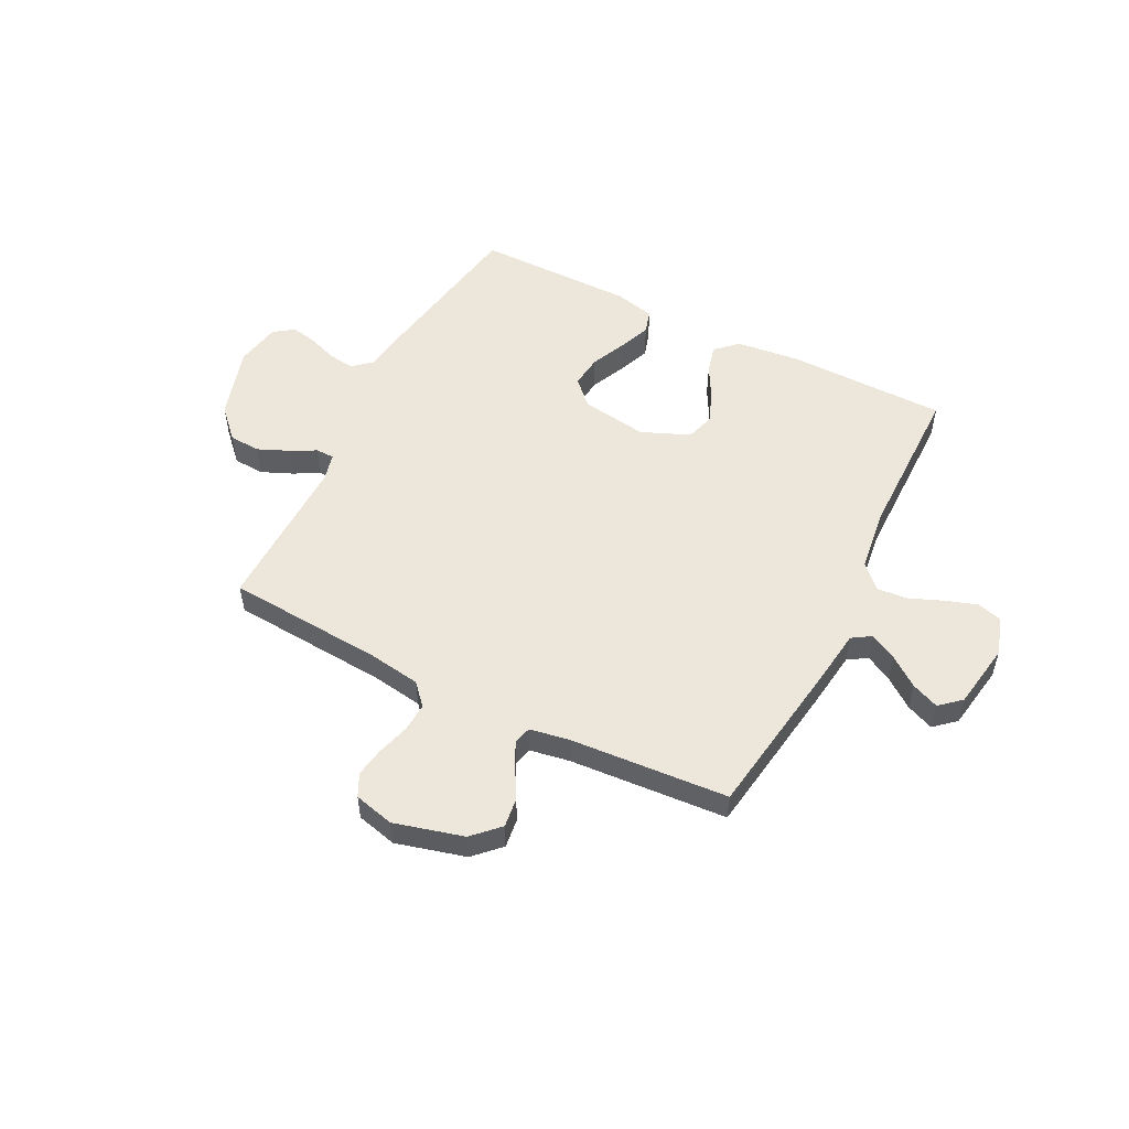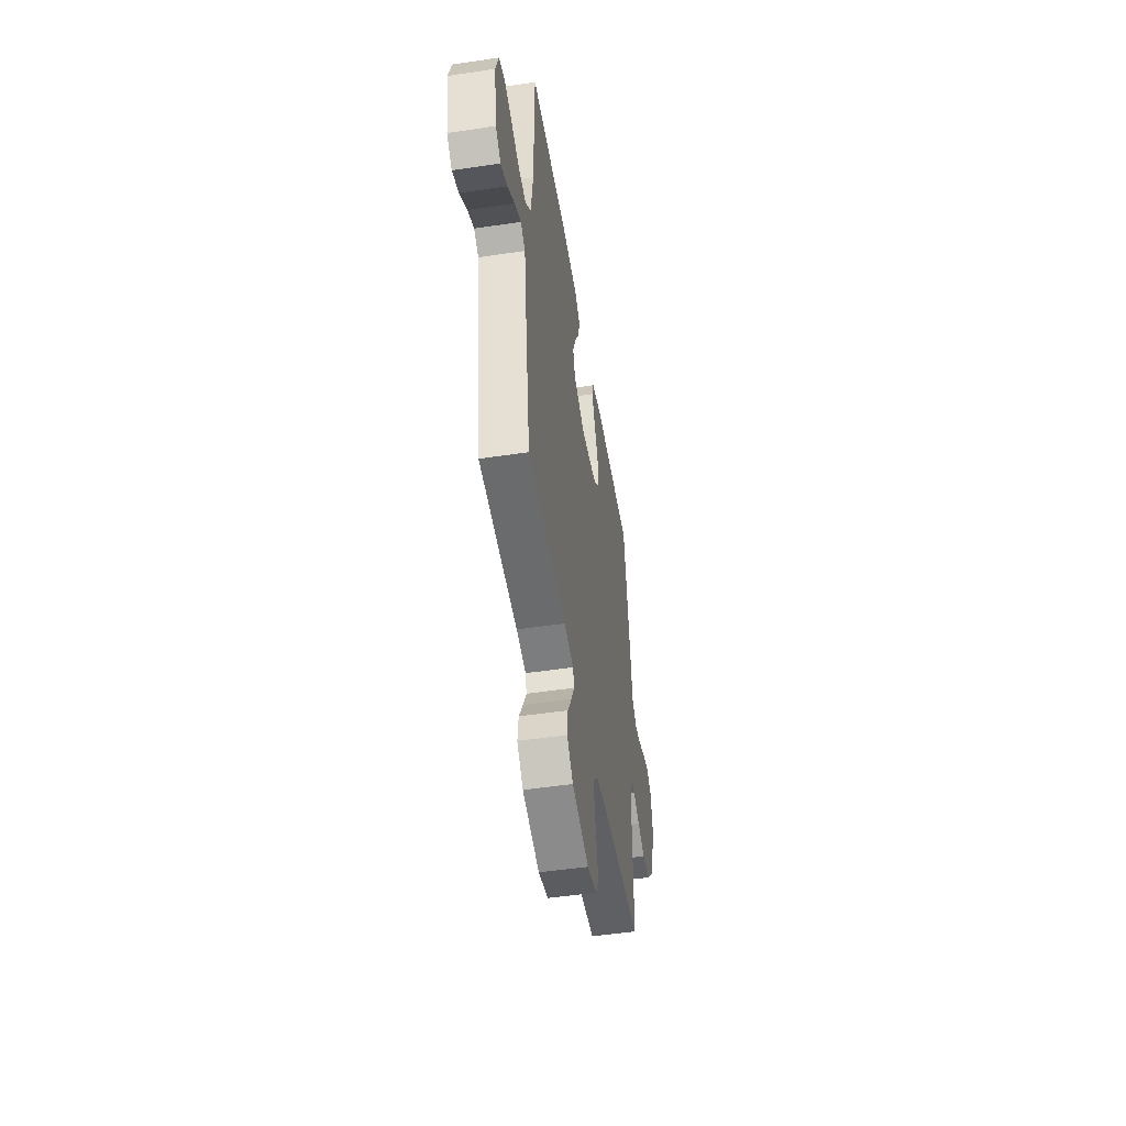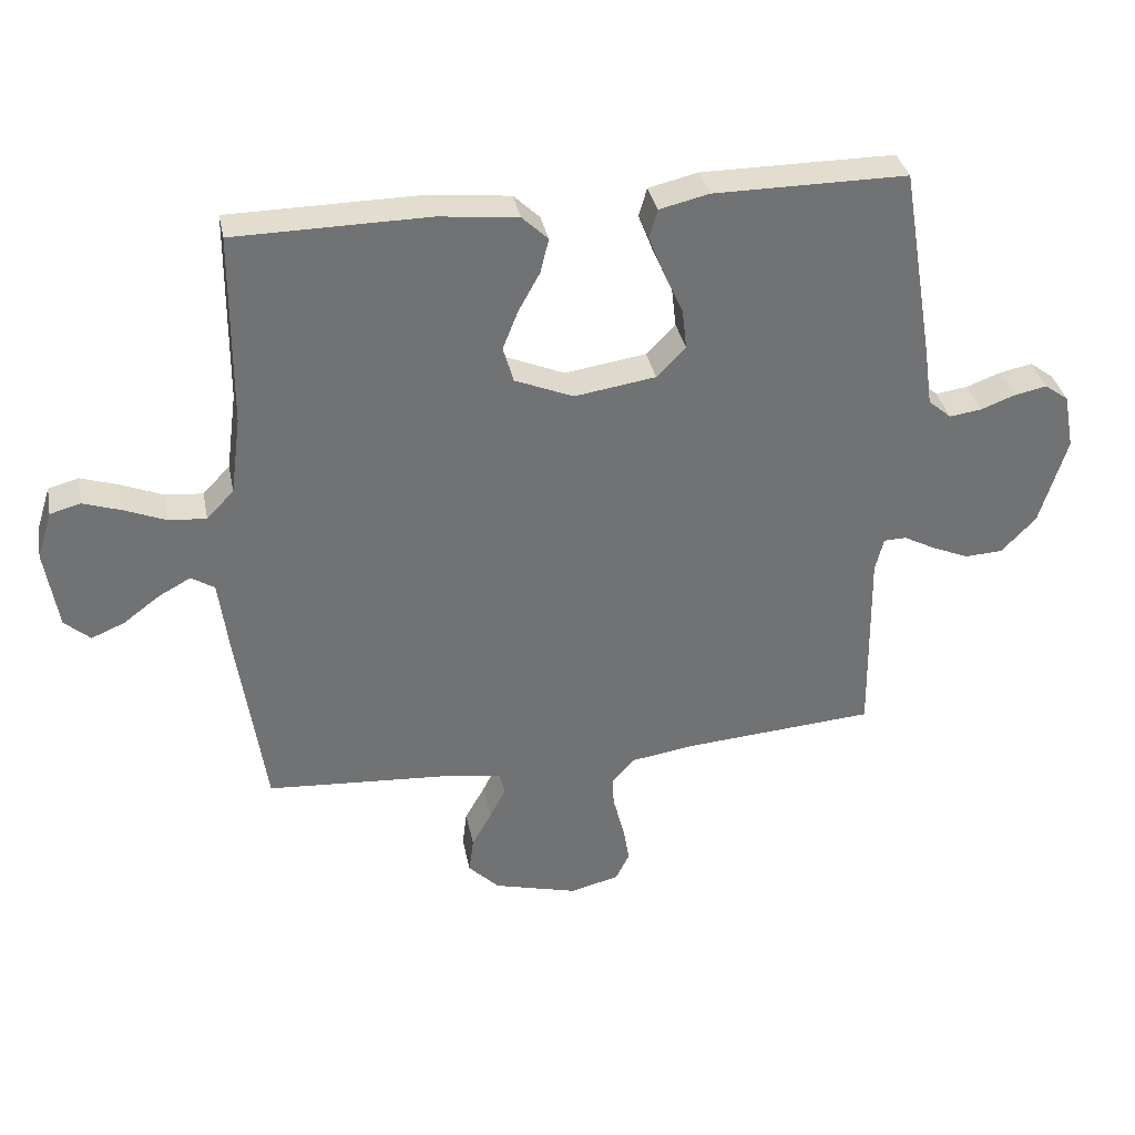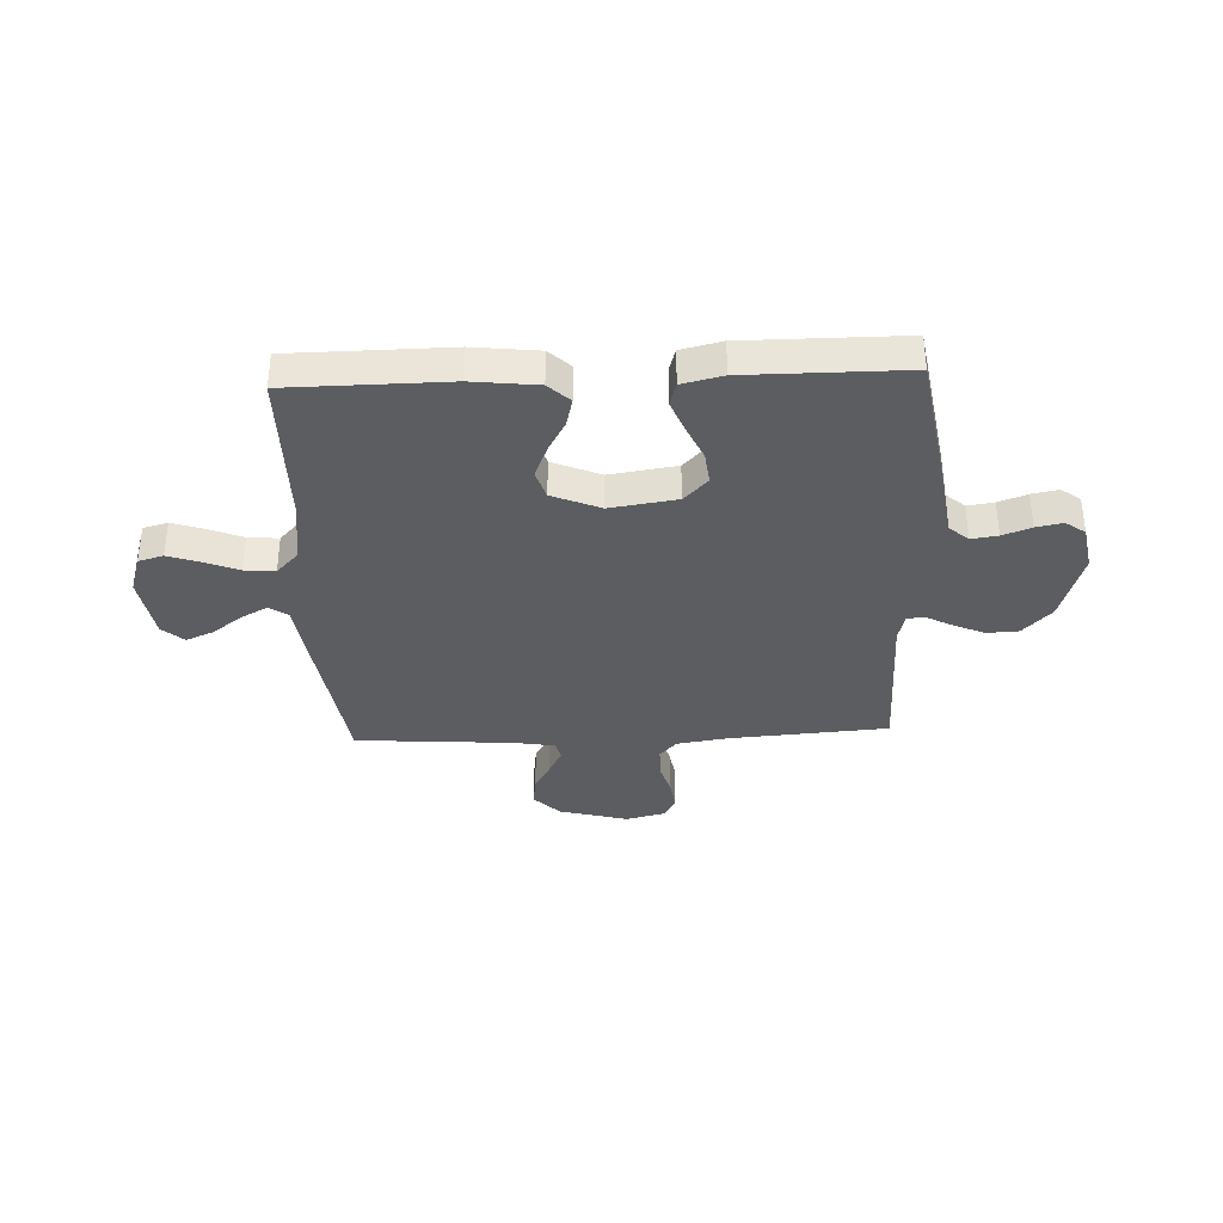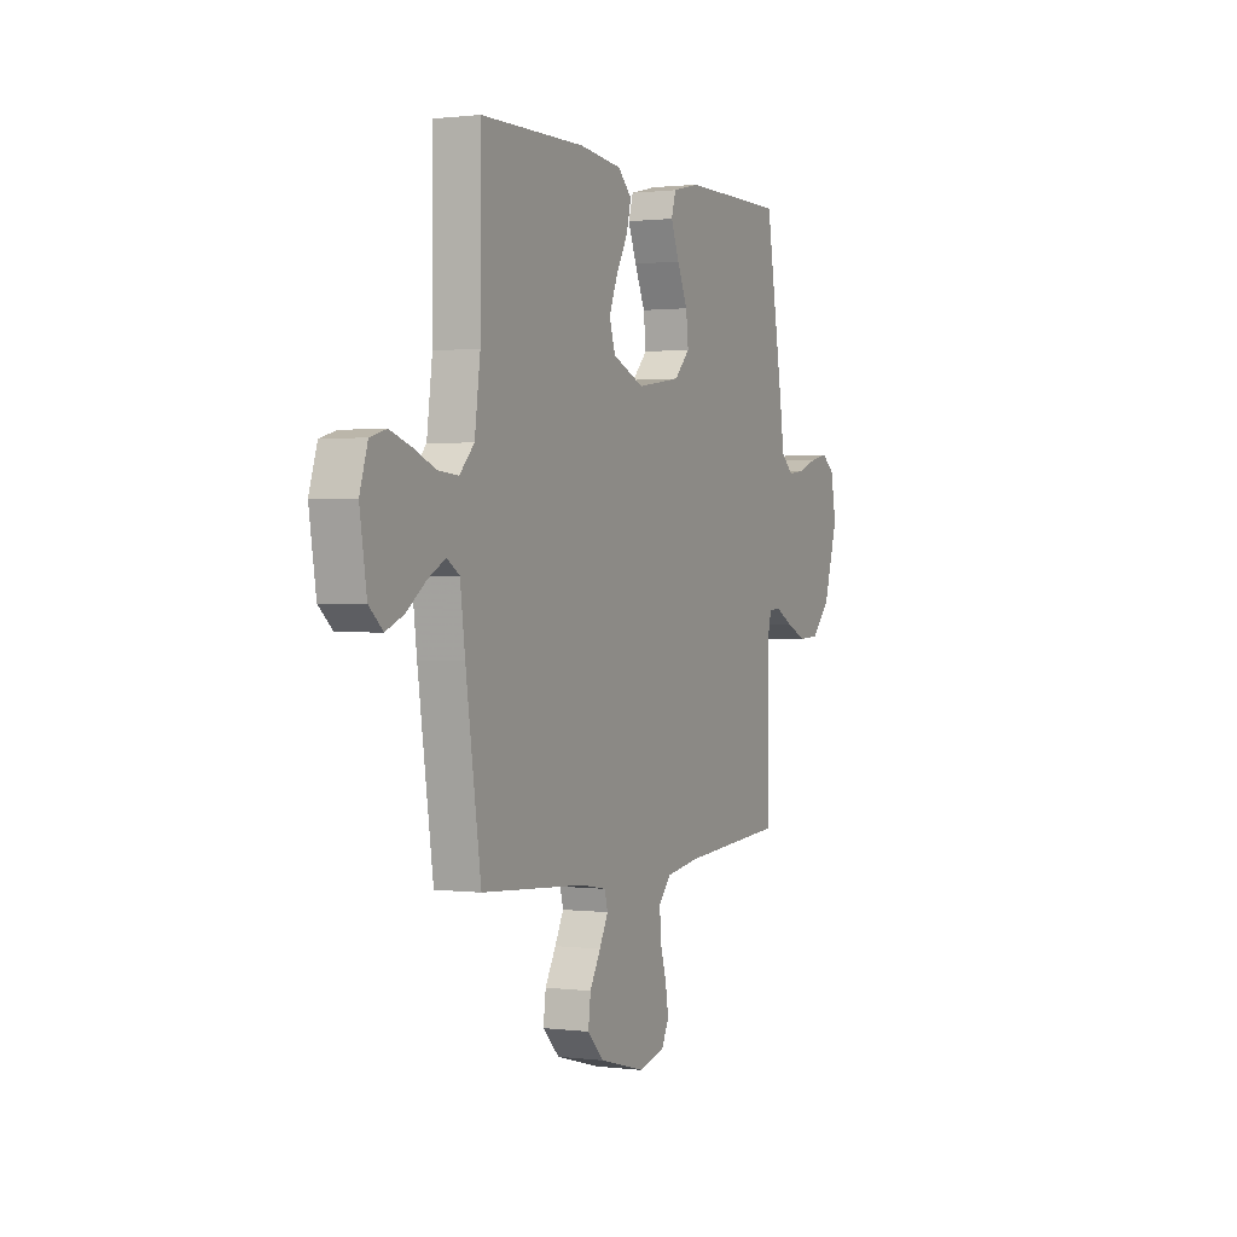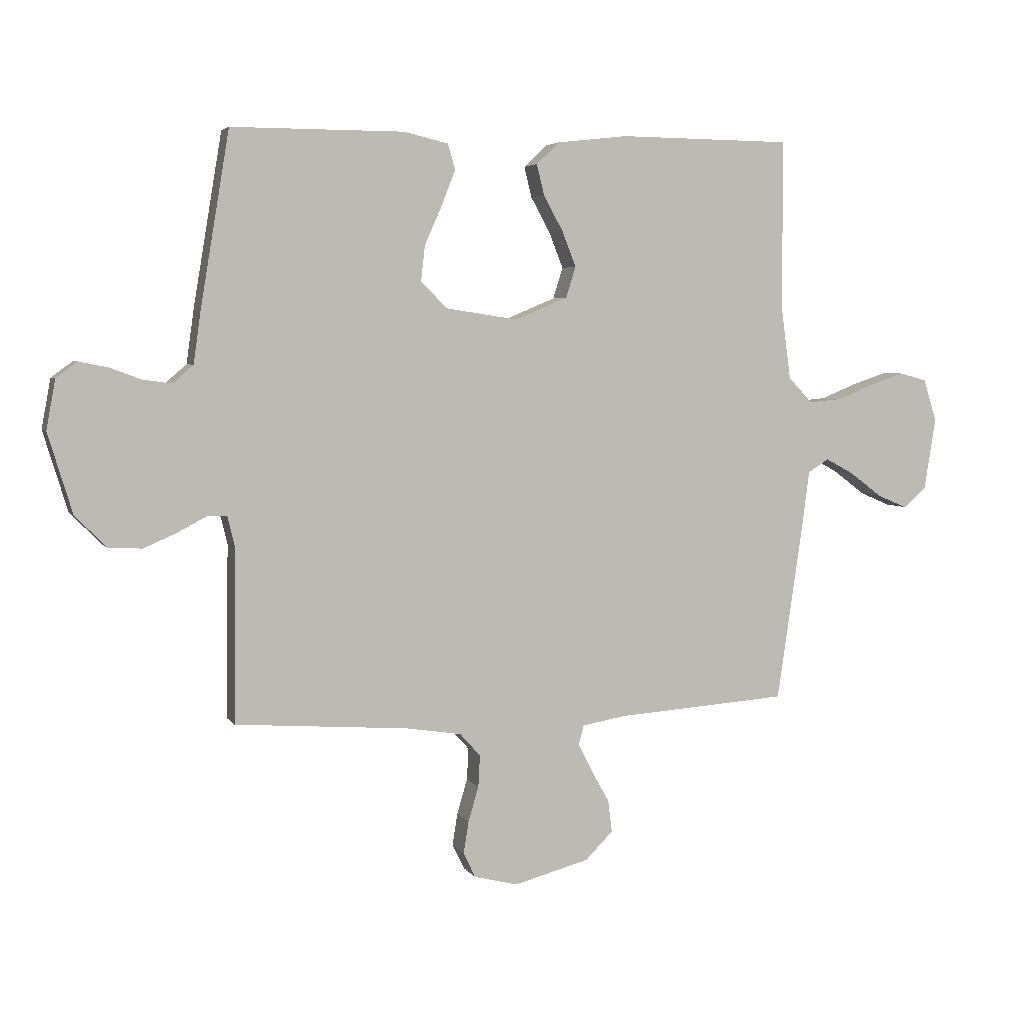
<metadata>
{"format":"obj","ext":"obj","renderer":"f3d","projection":"perspective","resolution":1024,"background":"white","views":[{"elev":52.7,"azim":-153.1,"up":"+Y"},{"elev":-49.4,"azim":-80.6,"up":"+Z"},{"elev":35.0,"azim":-11.2,"up":"+Z"},{"elev":-35.6,"azim":2.4,"up":"+Y"},{"elev":0.9,"azim":-65.2,"up":"+Z"},{"elev":4.4,"azim":162.3,"up":"+Z"}]}
</metadata>
<code>
v -0.5 0.07 0.5
v -0.2 0.07 0.503
v -0.077 0.07 0.489
v -0.037 0.07 0.451
v -0.05 0.07 0.398
v -0.084 0.07 0.336
v -0.108 0.07 0.275
v -0.091 0.07 0.221
v 0 0.07 0.183
v 0.126 0.07 0.202
v 0.171 0.07 0.248
v 0.164 0.07 0.31
v 0.134 0.07 0.377
v 0.11 0.07 0.438
v 0.123 0.07 0.482
v 0.2 0.07 0.5
v 0.5 0.07 0.5
v 0.55 0.07 0.2
v 0.563 0.07 0.107
v 0.599 0.07 0.076
v 0.649 0.07 0.083
v 0.703 0.07 0.103
v 0.753 0.07 0.113
v 0.79 0.07 0.086
v 0.806 0.07 0
v 0.764 0.07 -0.138
v 0.71 0.07 -0.194
v 0.651 0.07 -0.197
v 0.593 0.07 -0.172
v 0.544 0.07 -0.146
v 0.509 0.07 -0.147
v 0.496 0.07 -0.2
v 0.5 0.07 -0.5
v 0.2 0.07 -0.522
v 0.103 0.07 -0.537
v 0.067 0.07 -0.577
v 0.07 0.07 -0.632
v 0.088 0.07 -0.693
v 0.097 0.07 -0.749
v 0.076 0.07 -0.792
v 0 0.07 -0.811
v -0.131 0.07 -0.776
v -0.179 0.07 -0.728
v -0.172 0.07 -0.672
v -0.141 0.07 -0.617
v -0.116 0.07 -0.568
v -0.125 0.07 -0.534
v -0.2 0.07 -0.521
v -0.5 0.07 -0.5
v -0.544 0.07 -0.2
v -0.558 0.07 -0.092
v -0.594 0.07 -0.069
v -0.644 0.07 -0.096
v -0.7 0.07 -0.138
v -0.752 0.07 -0.16
v -0.792 0.07 -0.125
v -0.812 0.07 0
v -0.789 0.07 0.073
v -0.742 0.07 0.086
v -0.682 0.07 0.066
v -0.618 0.07 0.04
v -0.56 0.07 0.035
v -0.518 0.07 0.079
v -0.502 0.07 0.2
v -0.5 0 0.5
v -0.2 0 0.503
v -0.077 0 0.489
v -0.037 0 0.451
v -0.05 0 0.398
v -0.084 0 0.336
v -0.108 0 0.275
v -0.091 0 0.221
v 0 0 0.183
v 0.126 0 0.202
v 0.171 0 0.248
v 0.164 0 0.31
v 0.134 0 0.377
v 0.11 0 0.438
v 0.123 0 0.482
v 0.2 0 0.5
v 0.5 0 0.5
v 0.55 0 0.2
v 0.563 0 0.107
v 0.599 0 0.076
v 0.649 0 0.083
v 0.703 0 0.103
v 0.753 0 0.113
v 0.79 0 0.086
v 0.806 0 0
v 0.764 0 -0.138
v 0.71 0 -0.194
v 0.651 0 -0.197
v 0.593 0 -0.172
v 0.544 0 -0.146
v 0.509 0 -0.147
v 0.496 0 -0.2
v 0.5 0 -0.5
v 0.2 0 -0.522
v 0.103 0 -0.537
v 0.067 0 -0.577
v 0.07 0 -0.632
v 0.088 0 -0.693
v 0.097 0 -0.749
v 0.076 0 -0.792
v 0 0 -0.811
v -0.131 0 -0.776
v -0.179 0 -0.728
v -0.172 0 -0.672
v -0.141 0 -0.617
v -0.116 0 -0.568
v -0.125 0 -0.534
v -0.2 0 -0.521
v -0.5 0 -0.5
v -0.544 0 -0.2
v -0.558 0 -0.092
v -0.594 0 -0.069
v -0.644 0 -0.096
v -0.7 0 -0.138
v -0.752 0 -0.16
v -0.792 0 -0.125
v -0.812 0 0
v -0.789 0 0.073
v -0.742 0 0.086
v -0.682 0 0.066
v -0.618 0 0.04
v -0.56 0 0.035
v -0.518 0 0.079
v -0.502 0 0.2
f 59 60 61
f 58 59 61
f 57 58 61
f 56 57 61
f 55 56 61
f 54 55 61
f 53 54 61
f 52 53 61 62
f 51 52 62 63
f 50 51 63
f 49 50 63
f 48 49 63
f 43 44 45
f 42 43 45
f 41 42 45
f 40 41 45
f 39 40 45
f 38 39 45
f 37 38 45
f 36 37 45 46
f 35 36 46 47
f 32 33 34
f 48 63 64
f 47 48 64
f 35 47 64
f 34 35 64
f 32 34 64
f 31 32 64
f 28 29 30
f 27 28 30
f 26 27 30
f 25 26 30
f 24 25 30
f 23 24 30
f 22 23 30
f 21 22 30
f 17 18 19
f 16 17 19
f 15 16 19
f 14 15 19
f 13 14 19
f 12 13 19
f 11 12 19 20
f 10 11 20
f 9 10 20
f 4 5 6
f 3 4 6
f 2 3 6
f 1 2 6
f 64 1 6
f 64 6 7
f 20 21 30 31
f 9 20 31 64
f 8 9 64
f 7 8 64
f 125 124 123
f 125 123 122
f 125 122 121
f 125 121 120
f 125 120 119
f 125 119 118
f 125 118 117
f 126 125 117 116
f 127 126 116 115
f 127 115 114
f 127 114 113
f 127 113 112
f 109 108 107
f 109 107 106
f 109 106 105
f 109 105 104
f 109 104 103
f 109 103 102
f 109 102 101
f 110 109 101 100
f 111 110 100 99
f 98 97 96
f 128 127 112
f 128 112 111
f 128 111 99
f 128 99 98
f 128 98 96
f 128 96 95
f 94 93 92
f 94 92 91
f 94 91 90
f 94 90 89
f 94 89 88
f 94 88 87
f 94 87 86
f 94 86 85
f 83 82 81
f 83 81 80
f 83 80 79
f 83 79 78
f 83 78 77
f 83 77 76
f 84 83 76 75
f 84 75 74
f 84 74 73
f 70 69 68
f 70 68 67
f 70 67 66
f 70 66 65
f 70 65 128
f 71 70 128
f 95 94 85 84
f 128 95 84 73
f 128 73 72
f 128 72 71
f 1 65 66 2
f 2 66 67 3
f 3 67 68 4
f 4 68 69 5
f 5 69 70 6
f 6 70 71 7
f 7 71 72 8
f 8 72 73 9
f 9 73 74 10
f 10 74 75 11
f 11 75 76 12
f 12 76 77 13
f 13 77 78 14
f 14 78 79 15
f 15 79 80 16
f 16 80 81 17
f 17 81 82 18
f 18 82 83 19
f 19 83 84 20
f 20 84 85 21
f 21 85 86 22
f 22 86 87 23
f 23 87 88 24
f 24 88 89 25
f 25 89 90 26
f 26 90 91 27
f 27 91 92 28
f 28 92 93 29
f 29 93 94 30
f 30 94 95 31
f 31 95 96 32
f 32 96 97 33
f 33 97 98 34
f 34 98 99 35
f 35 99 100 36
f 36 100 101 37
f 37 101 102 38
f 38 102 103 39
f 39 103 104 40
f 40 104 105 41
f 41 105 106 42
f 42 106 107 43
f 43 107 108 44
f 44 108 109 45
f 45 109 110 46
f 46 110 111 47
f 47 111 112 48
f 48 112 113 49
f 49 113 114 50
f 50 114 115 51
f 51 115 116 52
f 52 116 117 53
f 53 117 118 54
f 54 118 119 55
f 55 119 120 56
f 56 120 121 57
f 57 121 122 58
f 58 122 123 59
f 59 123 124 60
f 60 124 125 61
f 61 125 126 62
f 62 126 127 63
f 63 127 128 64
f 64 128 65 1

</code>
